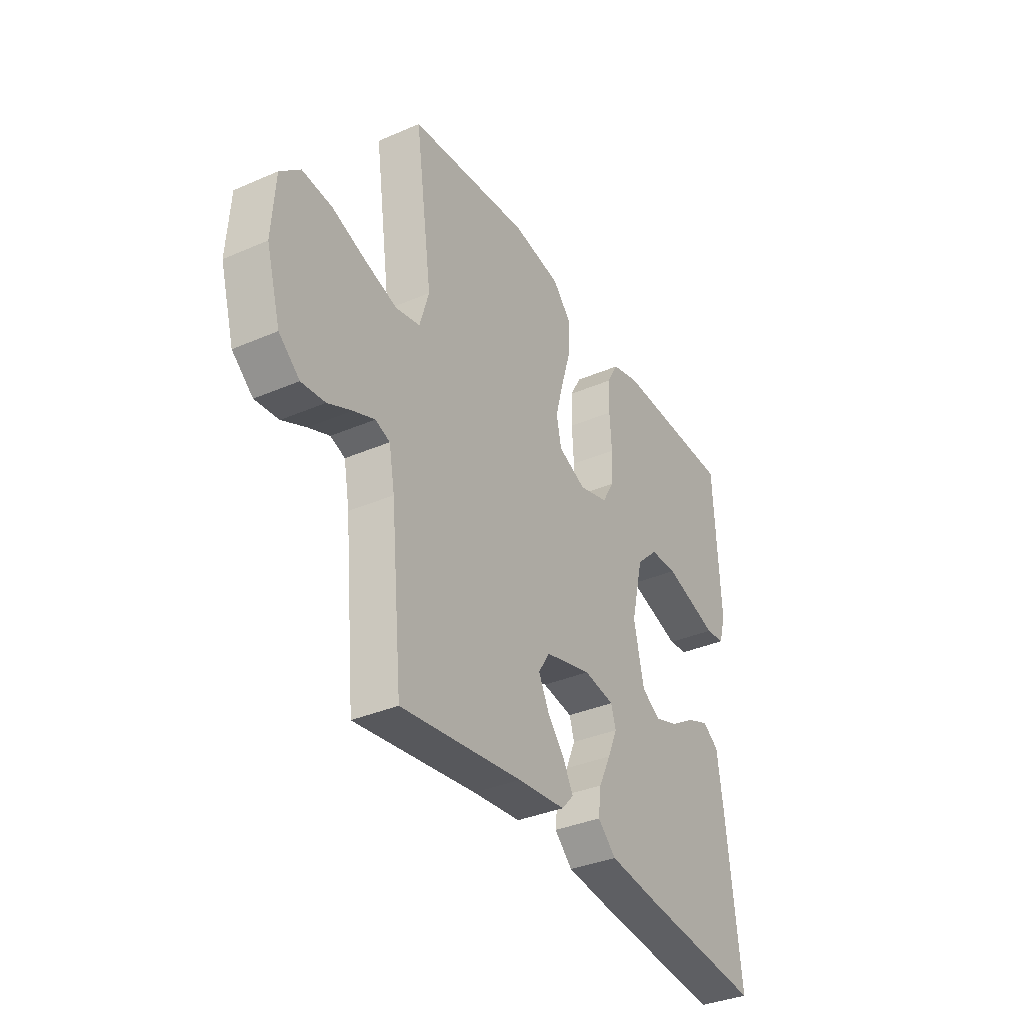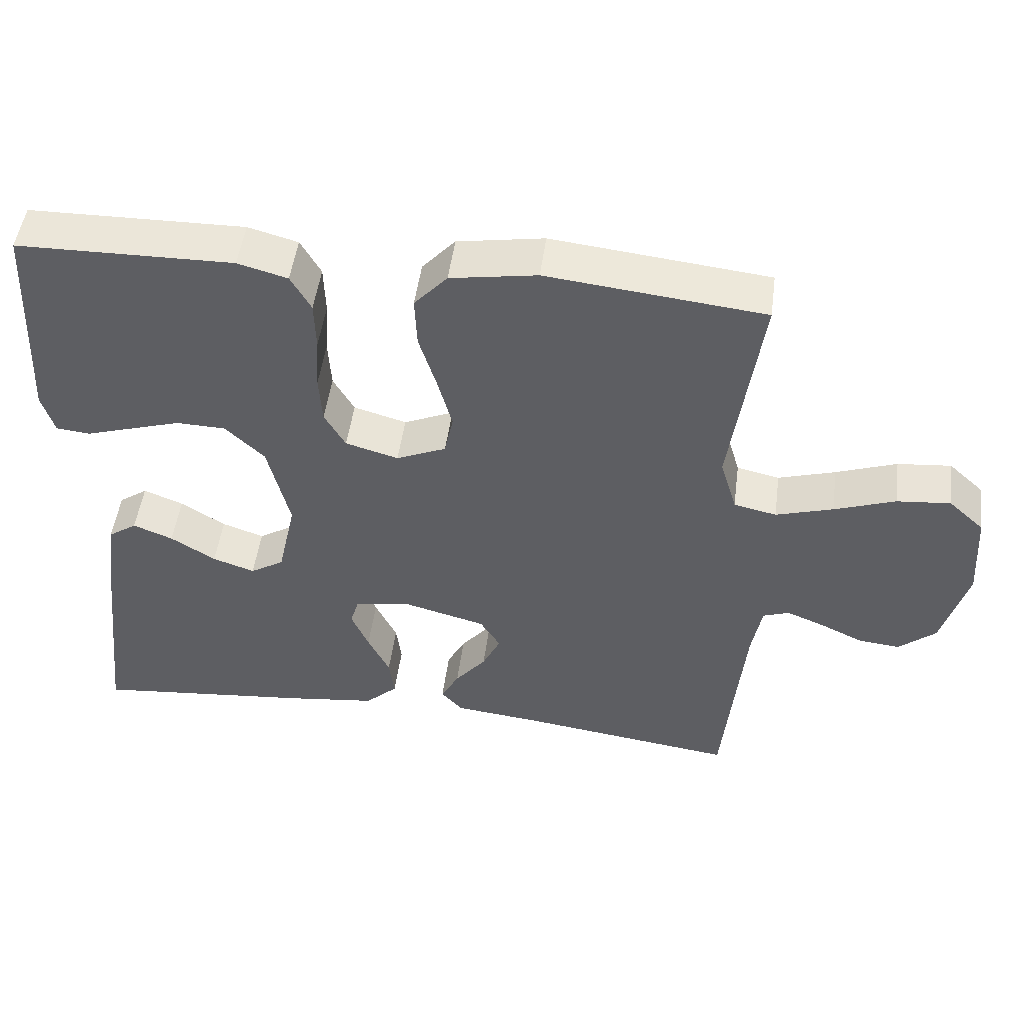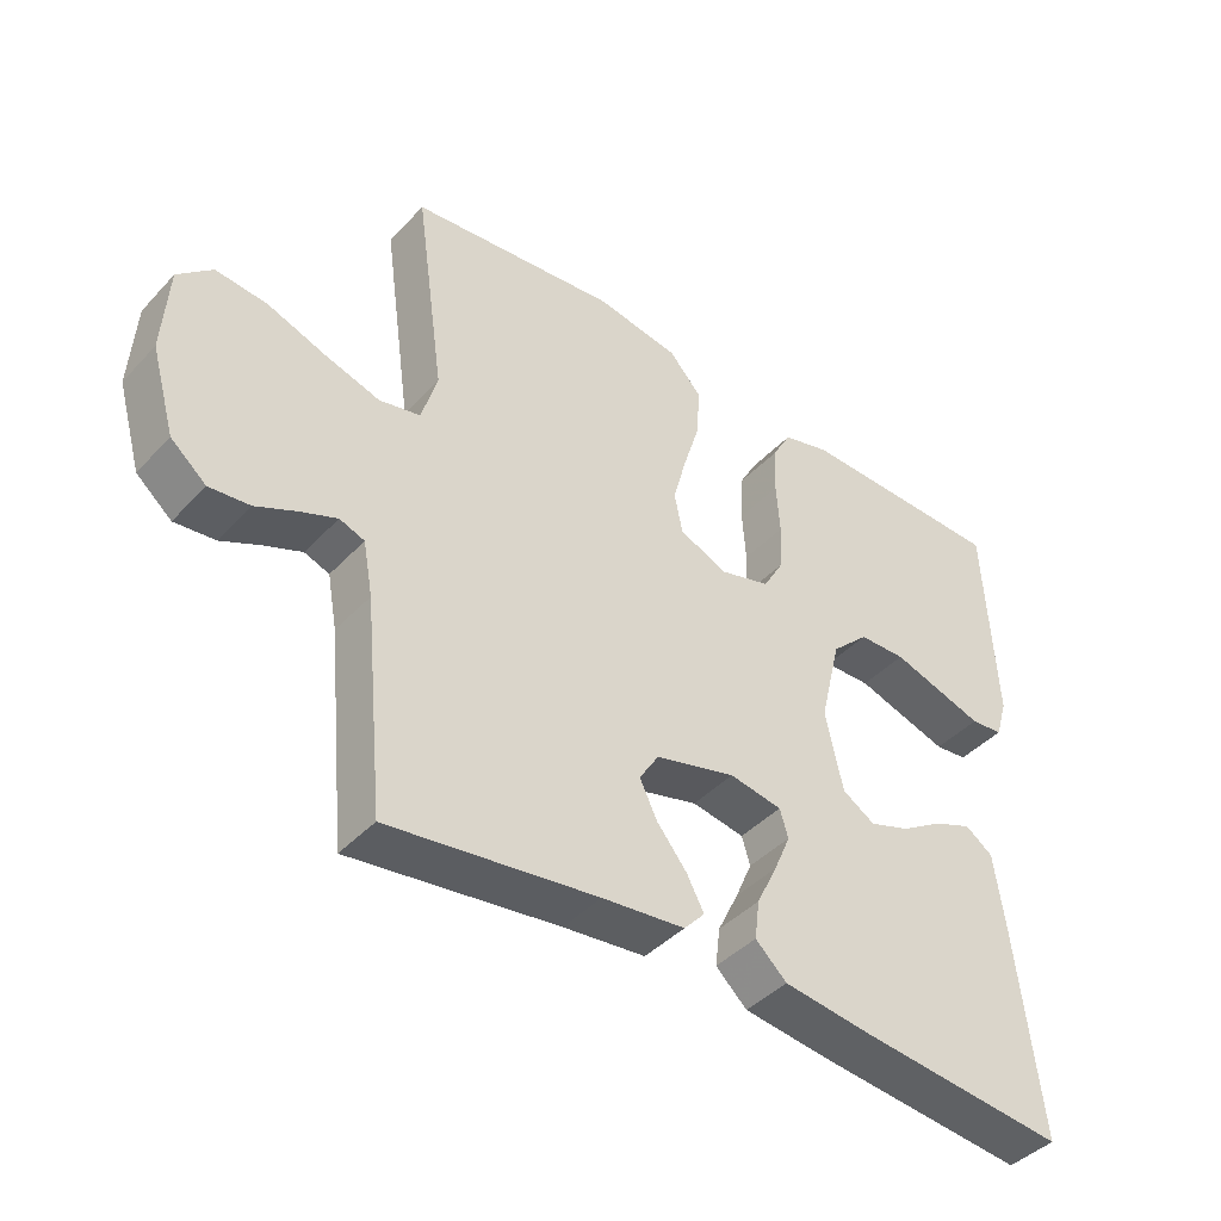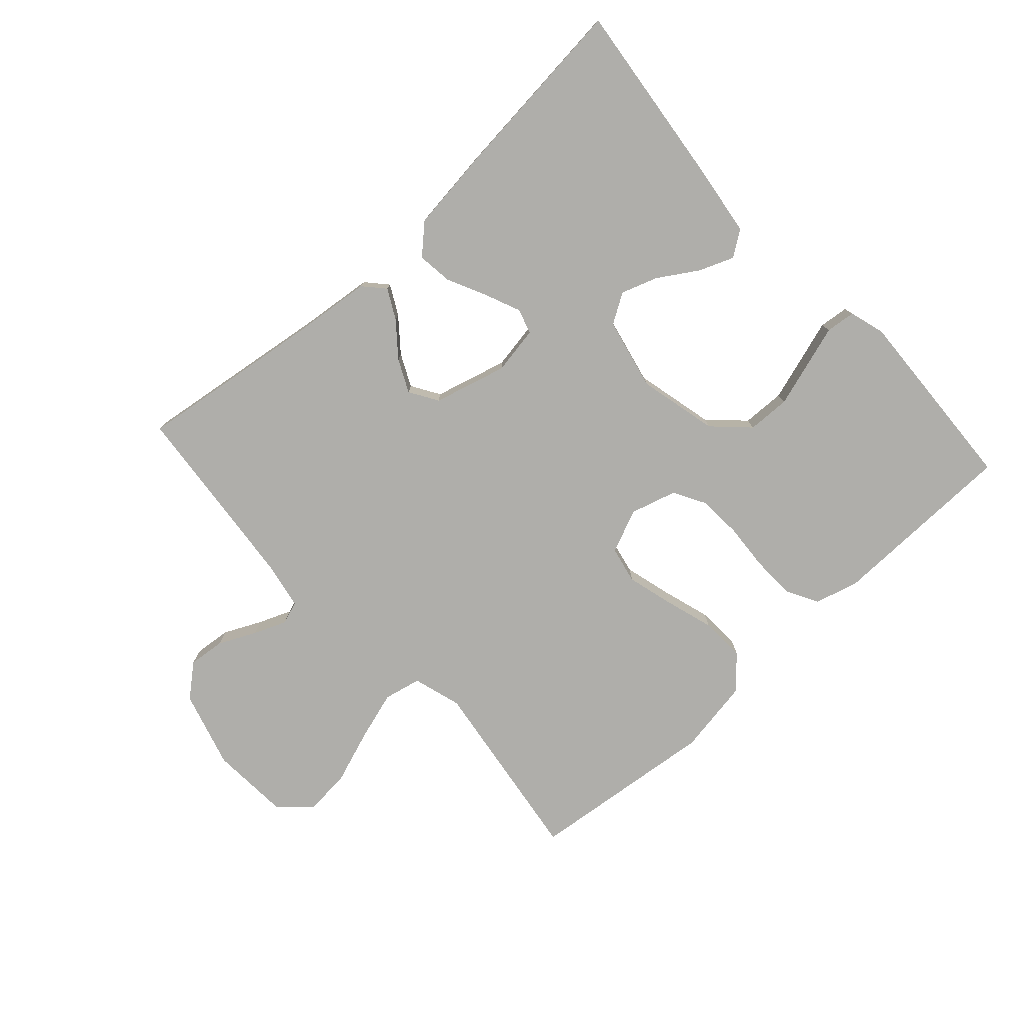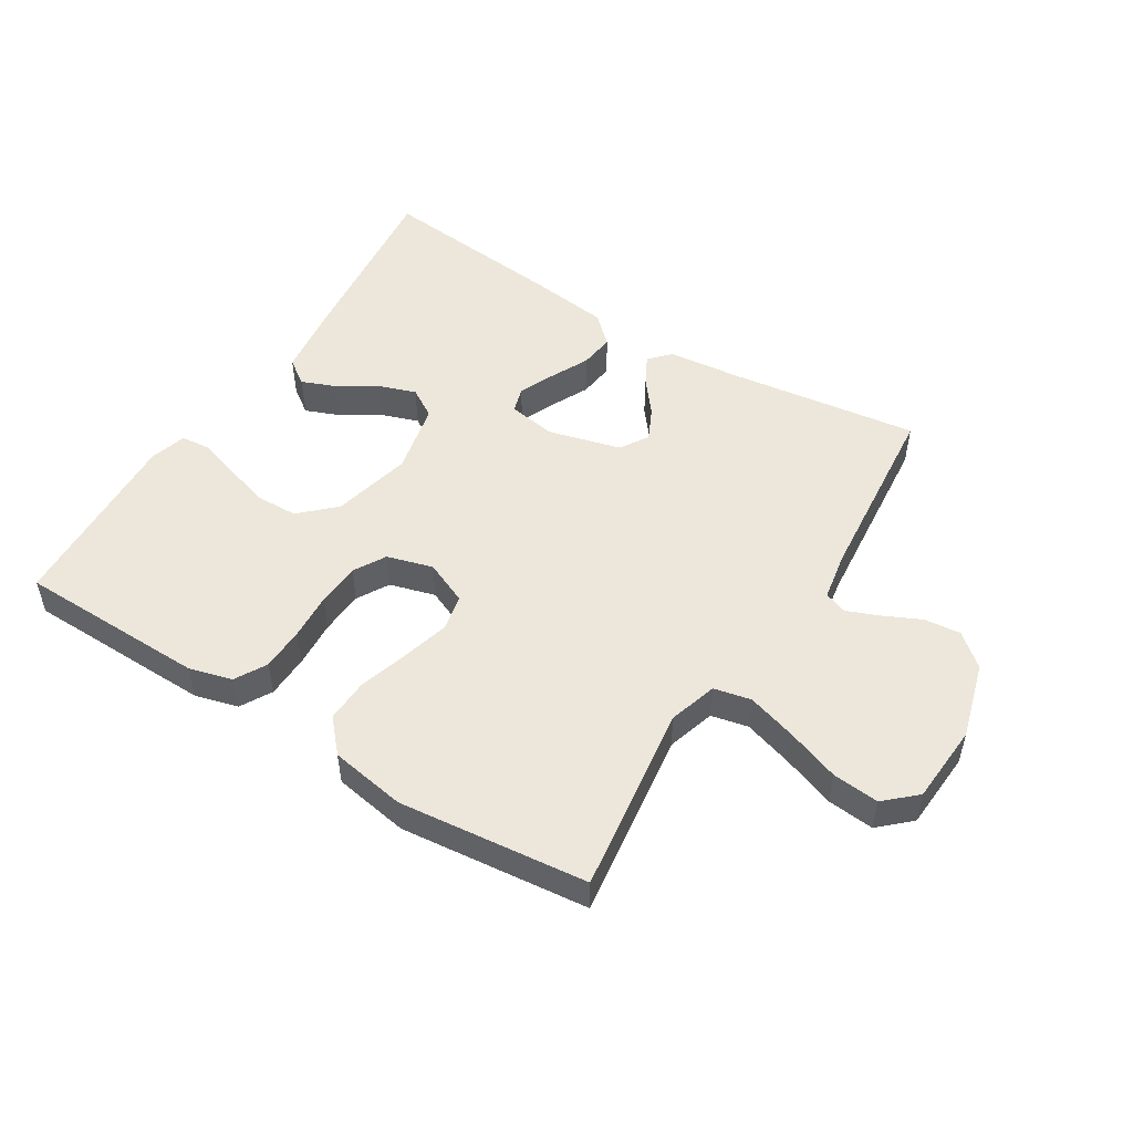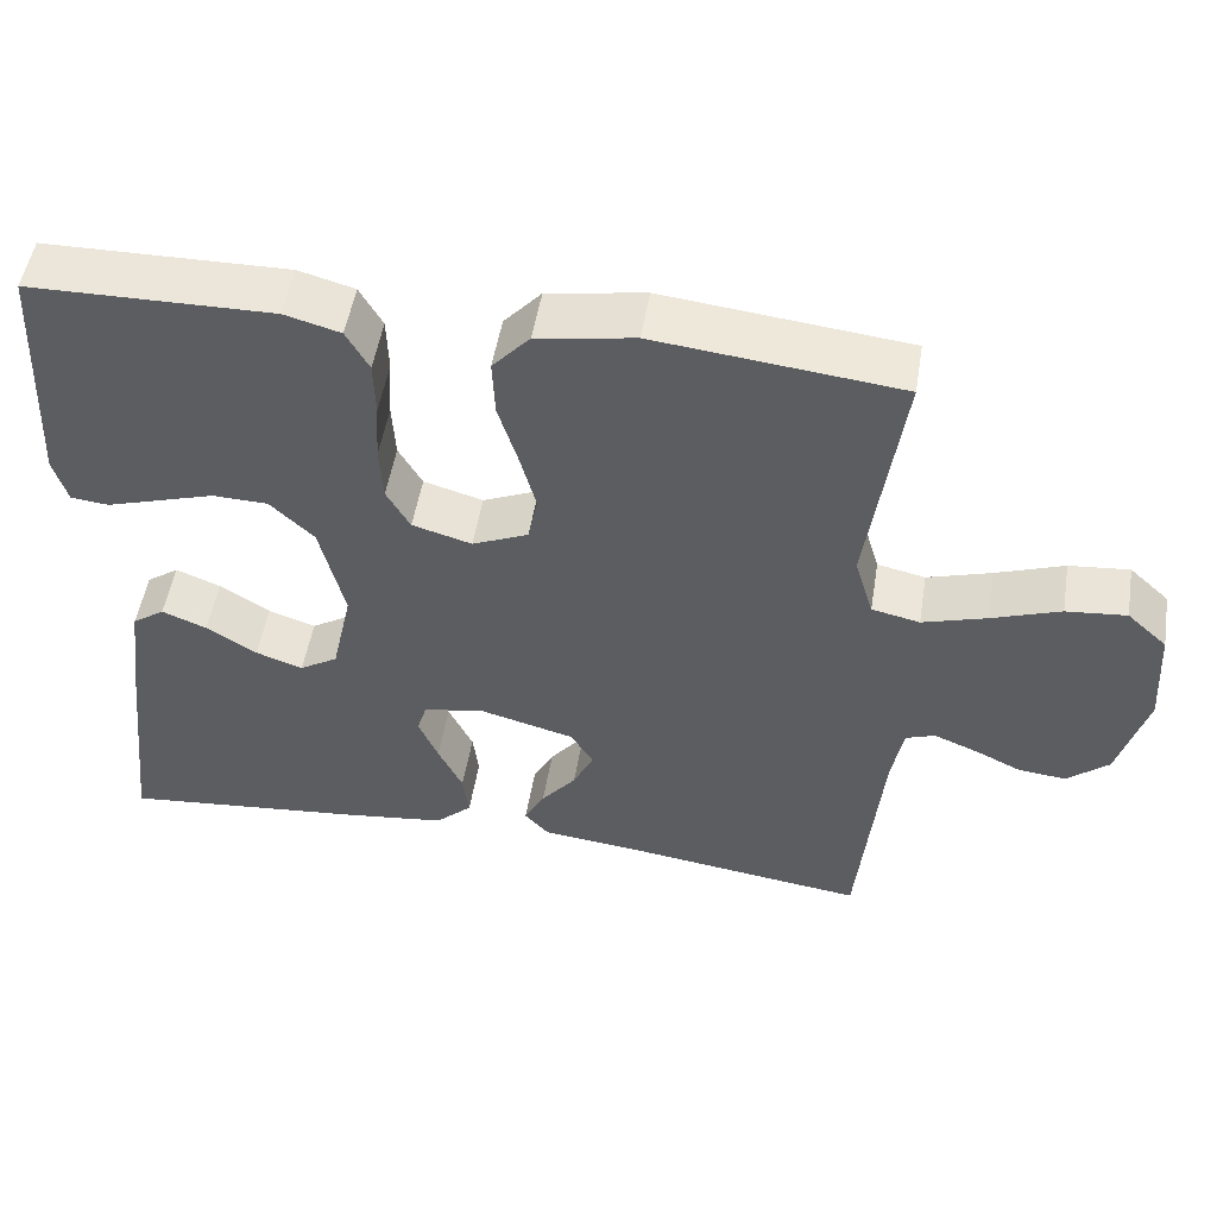
<metadata>
{"format":"obj","ext":"obj","renderer":"f3d","projection":"perspective","resolution":1024,"background":"white","views":[{"elev":-35.7,"azim":119.7,"up":"+Z"},{"elev":49.7,"azim":7.5,"up":"+Z"},{"elev":-42.4,"azim":141.0,"up":"+Z"},{"elev":-77.6,"azim":-137.7,"up":"+Y"},{"elev":50.9,"azim":32.0,"up":"+Y"},{"elev":51.3,"azim":9.3,"up":"+Z"}]}
</metadata>
<code>
v -0.5 0.07 -0.5
v -0.466 0.07 -0.2
v -0.451 0.07 -0.09
v -0.411 0.07 -0.062
v -0.356 0.07 -0.084
v -0.294 0.07 -0.123
v -0.236 0.07 -0.143
v -0.189 0.07 -0.114
v -0.164 0.07 0
v -0.194 0.07 0.126
v -0.248 0.07 0.178
v -0.316 0.07 0.18
v -0.387 0.07 0.158
v -0.451 0.07 0.138
v -0.498 0.07 0.143
v -0.515 0.07 0.2
v -0.5 0.07 0.5
v -0.2 0.07 0.505
v -0.131 0.07 0.486
v -0.103 0.07 0.436
v -0.101 0.07 0.367
v -0.106 0.07 0.292
v -0.102 0.07 0.223
v -0.073 0.07 0.172
v 0 0.07 0.151
v 0.069 0.07 0.181
v 0.081 0.07 0.239
v 0.061 0.07 0.313
v 0.037 0.07 0.391
v 0.034 0.07 0.462
v 0.08 0.07 0.513
v 0.2 0.07 0.533
v 0.5 0.07 0.5
v 0.458 0.07 0.2
v 0.481 0.07 0.123
v 0.54 0.07 0.11
v 0.619 0.07 0.134
v 0.703 0.07 0.164
v 0.777 0.07 0.171
v 0.826 0.07 0.126
v 0.834 0.07 0
v 0.799 0.07 -0.122
v 0.748 0.07 -0.165
v 0.69 0.07 -0.159
v 0.631 0.07 -0.131
v 0.579 0.07 -0.11
v 0.543 0.07 -0.123
v 0.529 0.07 -0.2
v 0.5 0.07 -0.5
v 0.2 0.07 -0.459
v 0.081 0.07 -0.446
v 0.051 0.07 -0.413
v 0.076 0.07 -0.366
v 0.119 0.07 -0.313
v 0.144 0.07 -0.261
v 0.116 0.07 -0.216
v 0 0.07 -0.185
v -0.076 0.07 -0.198
v -0.088 0.07 -0.238
v -0.064 0.07 -0.294
v -0.034 0.07 -0.356
v -0.027 0.07 -0.412
v -0.072 0.07 -0.454
v -0.2 0.07 -0.47
v -0.5 0 -0.5
v -0.466 0 -0.2
v -0.451 0 -0.09
v -0.411 0 -0.062
v -0.356 0 -0.084
v -0.294 0 -0.123
v -0.236 0 -0.143
v -0.189 0 -0.114
v -0.164 0 0
v -0.194 0 0.126
v -0.248 0 0.178
v -0.316 0 0.18
v -0.387 0 0.158
v -0.451 0 0.138
v -0.498 0 0.143
v -0.515 0 0.2
v -0.5 0 0.5
v -0.2 0 0.505
v -0.131 0 0.486
v -0.103 0 0.436
v -0.101 0 0.367
v -0.106 0 0.292
v -0.102 0 0.223
v -0.073 0 0.172
v 0 0 0.151
v 0.069 0 0.181
v 0.081 0 0.239
v 0.061 0 0.313
v 0.037 0 0.391
v 0.034 0 0.462
v 0.08 0 0.513
v 0.2 0 0.533
v 0.5 0 0.5
v 0.458 0 0.2
v 0.481 0 0.123
v 0.54 0 0.11
v 0.619 0 0.134
v 0.703 0 0.164
v 0.777 0 0.171
v 0.826 0 0.126
v 0.834 0 0
v 0.799 0 -0.122
v 0.748 0 -0.165
v 0.69 0 -0.159
v 0.631 0 -0.131
v 0.579 0 -0.11
v 0.543 0 -0.123
v 0.529 0 -0.2
v 0.5 0 -0.5
v 0.2 0 -0.459
v 0.081 0 -0.446
v 0.051 0 -0.413
v 0.076 0 -0.366
v 0.119 0 -0.313
v 0.144 0 -0.261
v 0.116 0 -0.216
v 0 0 -0.185
v -0.076 0 -0.198
v -0.088 0 -0.238
v -0.064 0 -0.294
v -0.034 0 -0.356
v -0.027 0 -0.412
v -0.072 0 -0.454
v -0.2 0 -0.47
f 60 61 62 63
f 59 60 63 64
f 58 59 64 1
f 51 52 53 54
f 50 51 54 55
f 48 49 50 55
f 47 48 55 56
f 42 43 44 45
f 42 45 46
f 41 42 46
f 37 38 39 40
f 36 37 40 41
f 35 36 41 46
f 31 32 33 34
f 31 34 35
f 28 29 30 31
f 27 28 31 35
f 26 27 35 46
f 19 20 21 22
f 19 22 23
f 18 19 23
f 17 18 23
f 16 17 23 24
f 13 14 15 16
f 12 13 16
f 11 12 16
f 3 4 5 6
f 3 6 7
f 58 1 2 3
f 58 3 7
f 57 58 7 8
f 56 57 8 9
f 47 56 9 10
f 25 26 46 47
f 25 47 10 11
f 24 25 11
f 11 16 24
f 127 126 125 124
f 128 127 124 123
f 65 128 123 122
f 118 117 116 115
f 119 118 115 114
f 119 114 113 112
f 120 119 112 111
f 109 108 107 106
f 110 109 106
f 110 106 105
f 104 103 102 101
f 105 104 101 100
f 110 105 100 99
f 98 97 96 95
f 99 98 95
f 95 94 93 92
f 99 95 92 91
f 110 99 91 90
f 86 85 84 83
f 87 86 83
f 87 83 82
f 87 82 81
f 88 87 81 80
f 80 79 78 77
f 80 77 76
f 80 76 75
f 70 69 68 67
f 71 70 67
f 67 66 65 122
f 71 67 122
f 72 71 122 121
f 73 72 121 120
f 74 73 120 111
f 111 110 90 89
f 75 74 111 89
f 75 89 88
f 88 80 75
f 1 65 66 2
f 2 66 67 3
f 3 67 68 4
f 4 68 69 5
f 5 69 70 6
f 6 70 71 7
f 7 71 72 8
f 8 72 73 9
f 9 73 74 10
f 10 74 75 11
f 11 75 76 12
f 12 76 77 13
f 13 77 78 14
f 14 78 79 15
f 15 79 80 16
f 16 80 81 17
f 17 81 82 18
f 18 82 83 19
f 19 83 84 20
f 20 84 85 21
f 21 85 86 22
f 22 86 87 23
f 23 87 88 24
f 24 88 89 25
f 25 89 90 26
f 26 90 91 27
f 27 91 92 28
f 28 92 93 29
f 29 93 94 30
f 30 94 95 31
f 31 95 96 32
f 32 96 97 33
f 33 97 98 34
f 34 98 99 35
f 35 99 100 36
f 36 100 101 37
f 37 101 102 38
f 38 102 103 39
f 39 103 104 40
f 40 104 105 41
f 41 105 106 42
f 42 106 107 43
f 43 107 108 44
f 44 108 109 45
f 45 109 110 46
f 46 110 111 47
f 47 111 112 48
f 48 112 113 49
f 49 113 114 50
f 50 114 115 51
f 51 115 116 52
f 52 116 117 53
f 53 117 118 54
f 54 118 119 55
f 55 119 120 56
f 56 120 121 57
f 57 121 122 58
f 58 122 123 59
f 59 123 124 60
f 60 124 125 61
f 61 125 126 62
f 62 126 127 63
f 63 127 128 64
f 64 128 65 1

</code>
